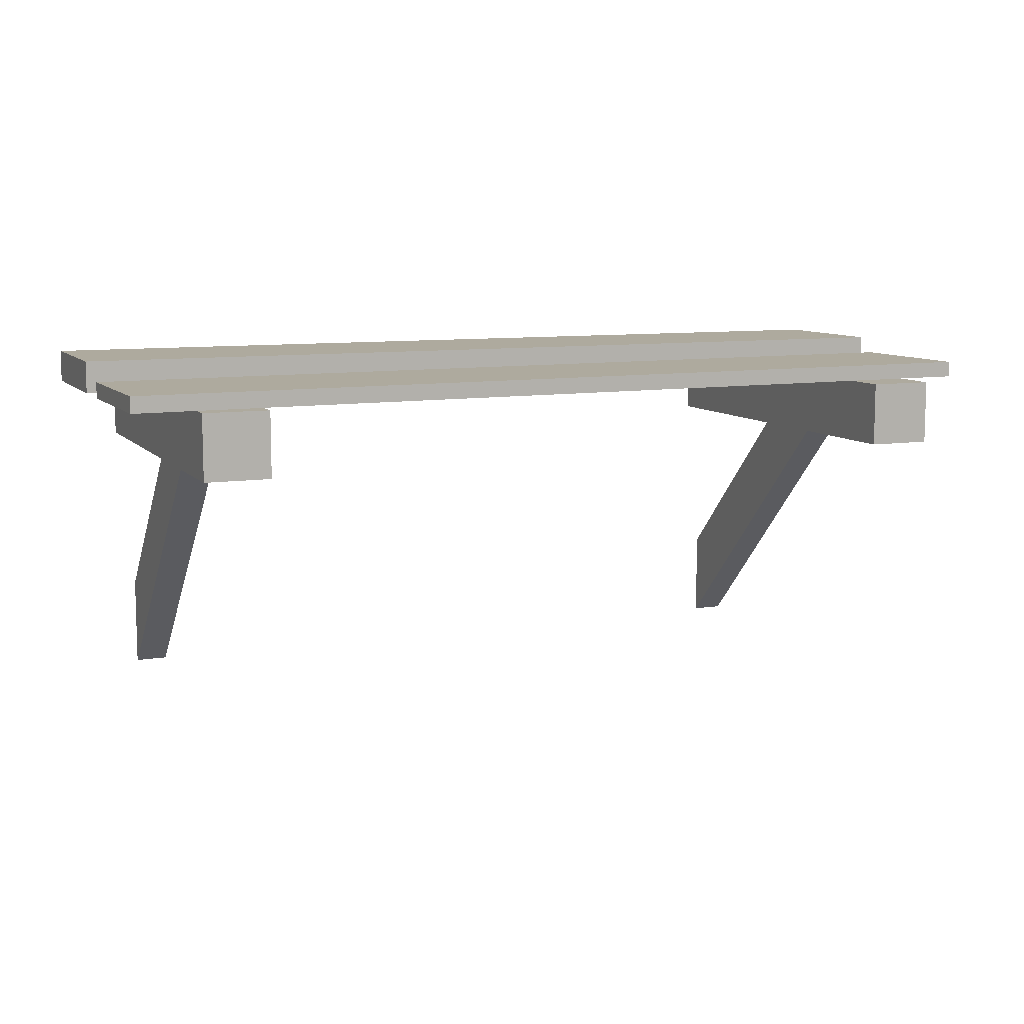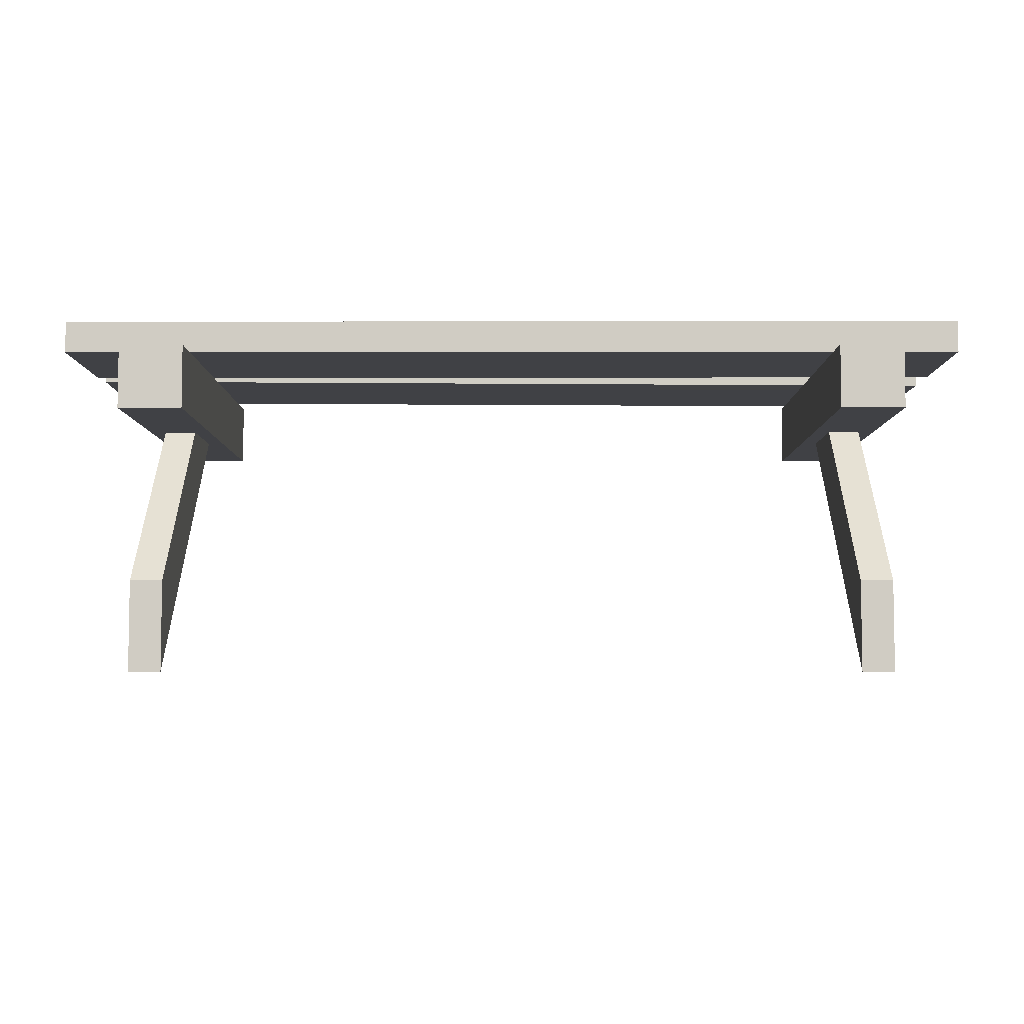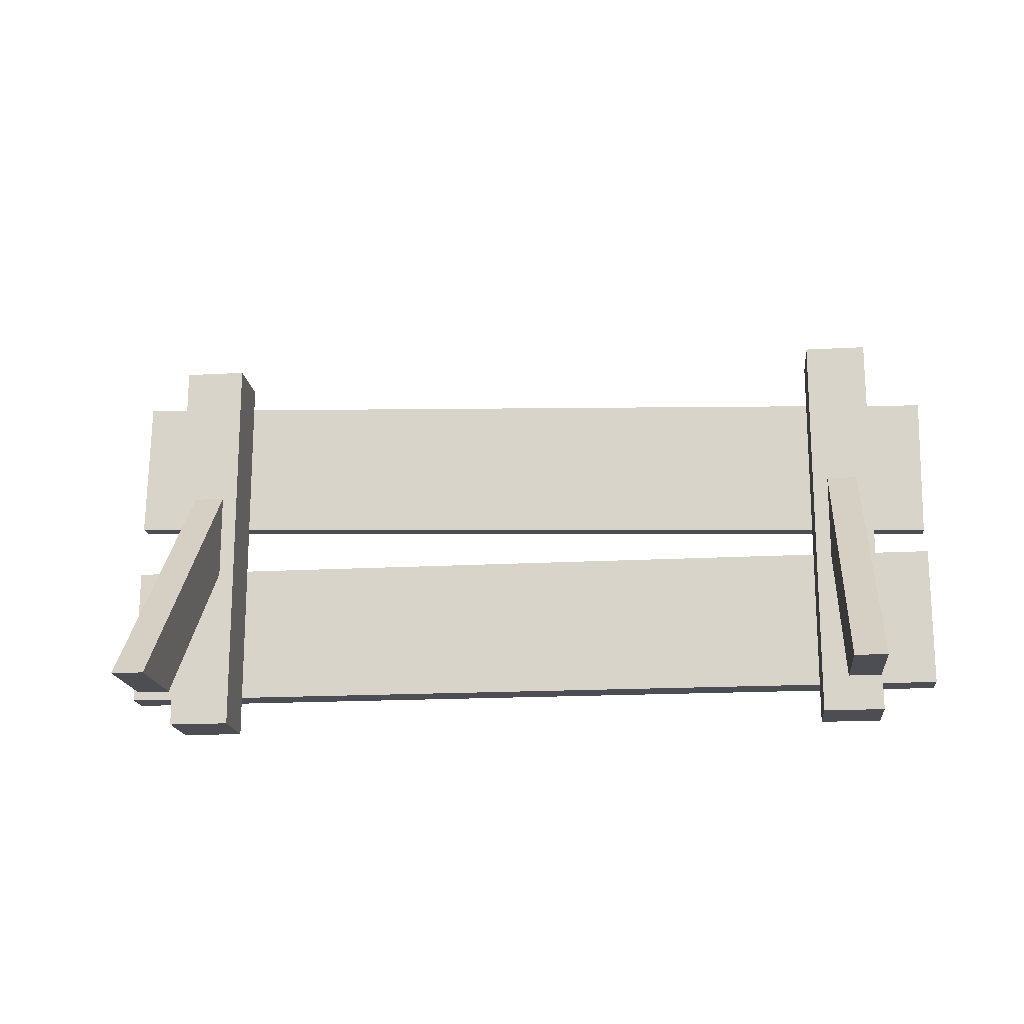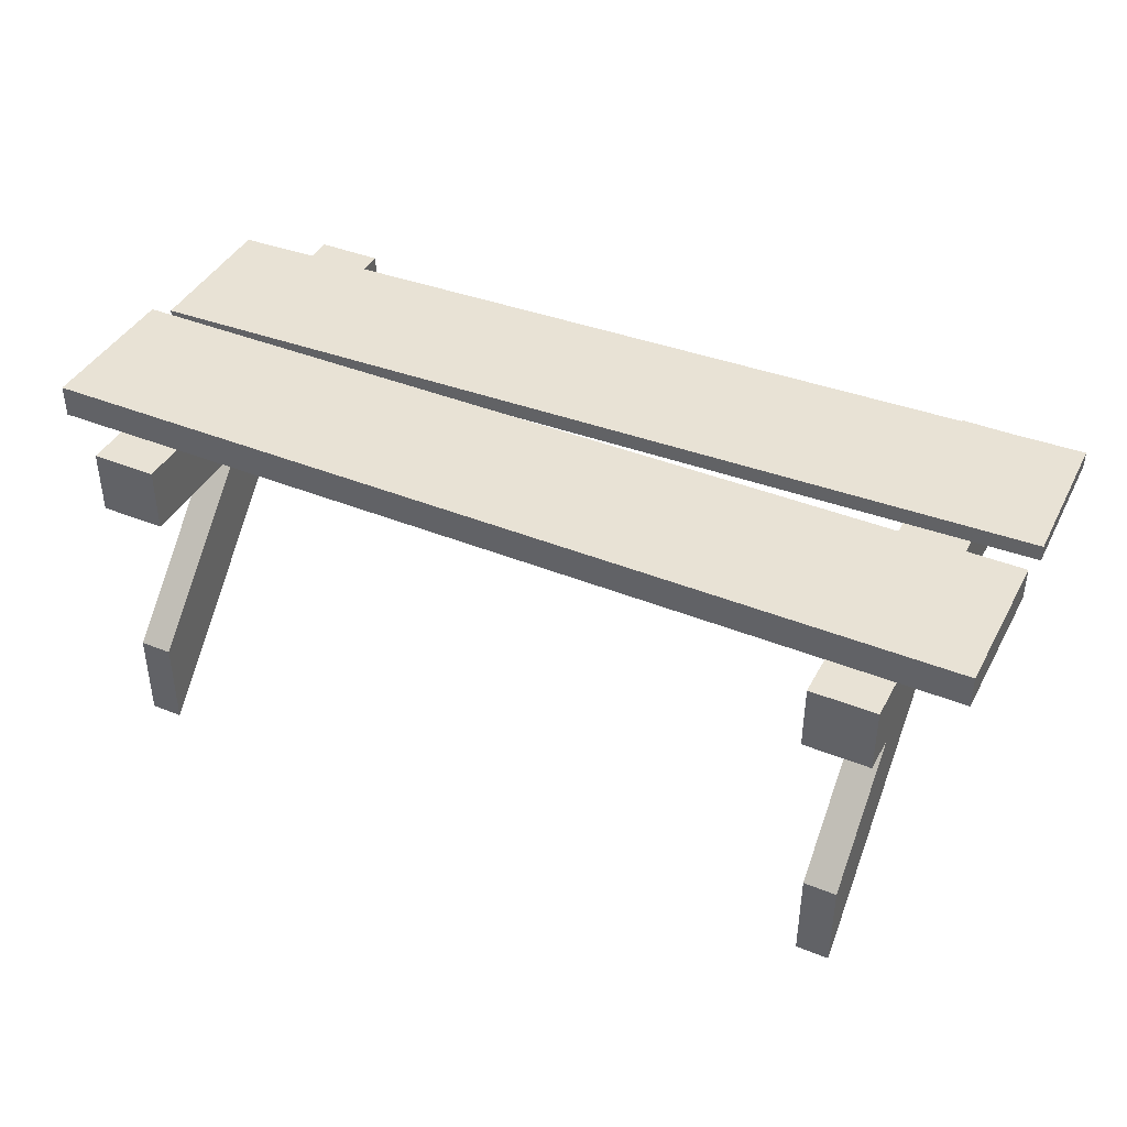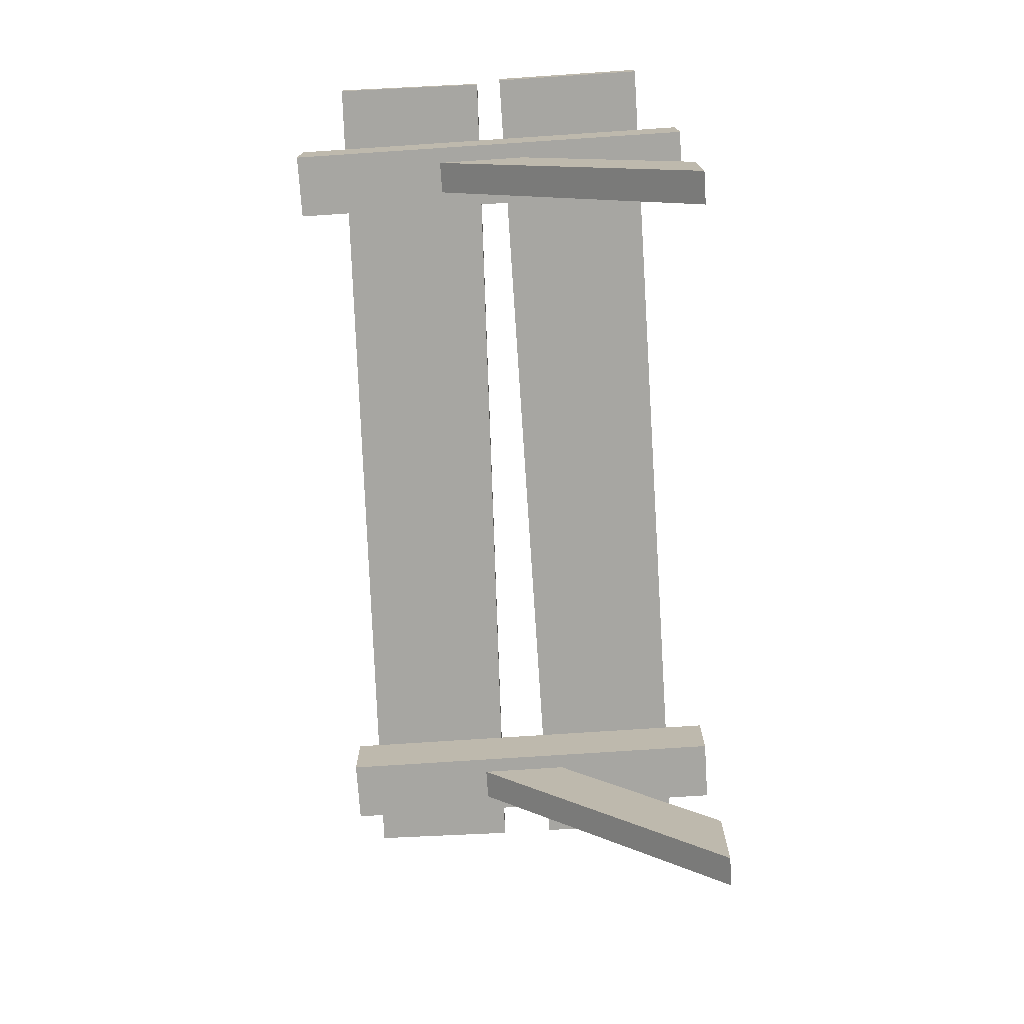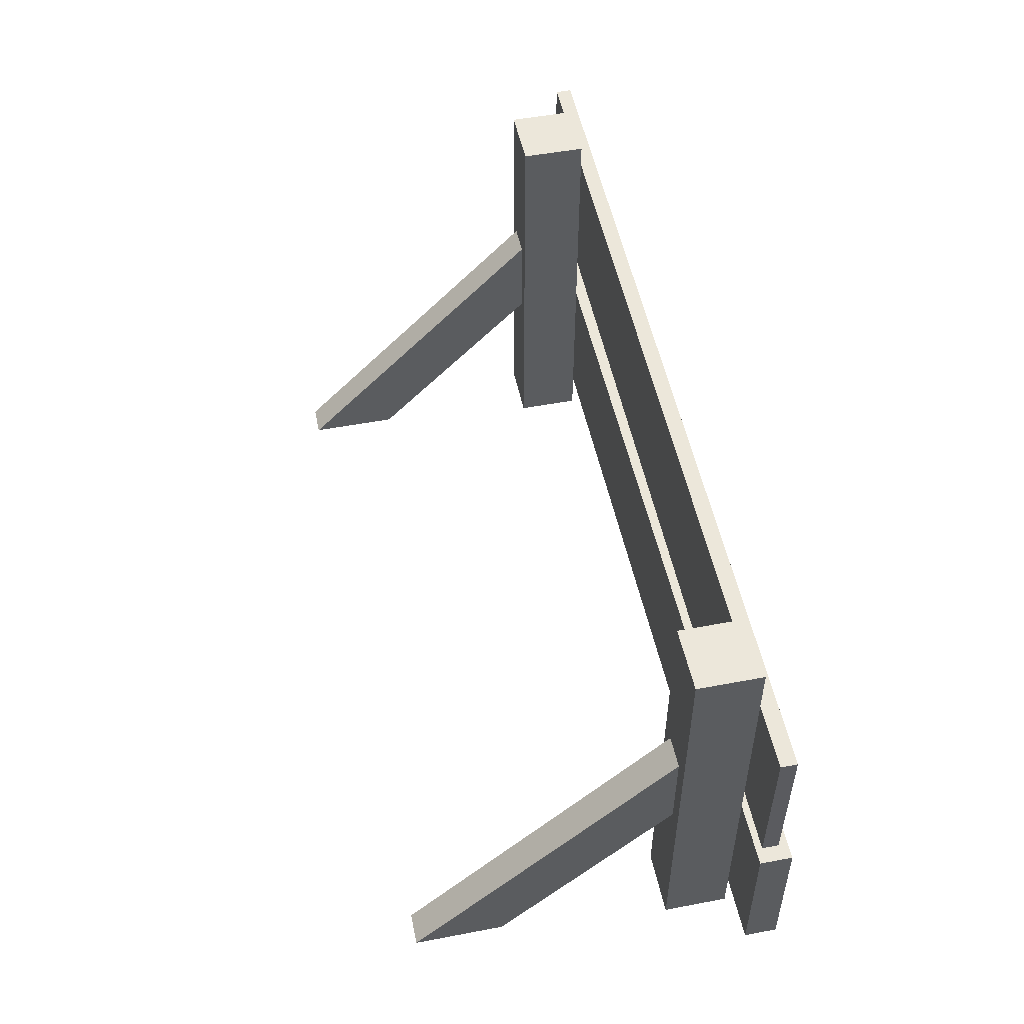
<metadata>
{"format":"obj","ext":"obj","renderer":"f3d","projection":"perspective","resolution":1024,"background":"white","views":[{"elev":9.3,"azim":-22.7,"up":"+Y"},{"elev":-5.8,"azim":-179.8,"up":"+Y"},{"elev":-17.4,"azim":6.3,"up":"+Z"},{"elev":40.8,"azim":-153.8,"up":"+Y"},{"elev":-74.0,"azim":93.8,"up":"+Y"},{"elev":51.2,"azim":78.3,"up":"+Z"}]}
</metadata>
<code>
g bridgeHalf
v -0.4125 0.09899 -0.4998
v -0.4125 0.2875 -0.3113
v -0.4125 0 -0.4998
v -0.4125 0.2875 -0.2123
v 0.43 0.2875 -0.04226
v 0.36 0.2875 -0.04226
v 0.43 0.3575 -0.04226
v 0.36 0.3575 -0.04226
v -0.3775 0.09899 -0.4998
v -0.3775 0.2875 -0.3113
v 0.43 0.3575 -0.4998
v 0.43 0.3575 -0.4538
v 0.36 0.3575 -0.4998
v 0.36 0.3575 -0.4538
v 0.43 0.3575 -0.2888
v 0.43 0.3575 -0.2591
v 0.36 0.3575 -0.2888
v 0.36 0.3575 -0.2567
v 0.36 0.2875 -0.4998
v 0.43 0.2875 -0.4998
v -0.43 0.2875 -0.4998
v -0.43 0.3575 -0.4998
v -0.43 0.2875 -0.04226
v -0.43 0.3575 -0.4538
v -0.43 0.3575 -0.2888
v -0.43 0.3575 -0.2305
v -0.43 0.3575 -0.06545
v -0.43 0.3575 -0.04226
v -0.36 0.3575 -0.06777
v -0.36 0.3575 -0.04226
v 0.43 0.3575 -0.09398
v 0.4125 0.2875 -0.2123
v 0.4125 0 -0.4998
v 0.3775 0.2875 -0.2123
v 0.3775 0 -0.4998
v -0.3775 0 -0.4998
v -0.3775 0.2875 -0.2123
v 0.4125 0.09899 -0.4998
v 0.4125 0.2875 -0.3113
v 0.3775 0.09899 -0.4998
v 0.3775 0.2875 -0.3113
v -0.36 0.3575 -0.4998
v -0.36 0.2875 -0.4998
v -0.36 0.3575 -0.4538
v -0.36 0.2875 -0.04226
v -0.36 0.3575 -0.2888
v -0.36 0.3575 -0.2329
v 0.4125 0.2875 -0.2776
v 0.4125 0.2875 -0.2876
v 0.36 0.3575 -0.09166
v 0.5 0.3925 -0.4538
v 0.5 0.3575 -0.4538
v 0.5 0.3925 -0.2888
v 0.5 0.3575 -0.2888
v -0.5 0.3575 -0.4538
v -0.5 0.3925 -0.4538
v -0.5 0.3575 -0.2888
v -0.5 0.3925 -0.2888
v 0.5 0.3575 -0.0963
v 0.497 0.3575 -0.2613
v -0.5 0.3575 -0.2282
v -0.5 0.375 -0.2282
v 0.497 0.375 -0.2613
v -0.497 0.3575 -0.06323
v -0.497 0.375 -0.06323
v 0.5 0.375 -0.0963
f 3 2 1
f 2 3 4
f 7 6 5
f 6 7 8
f 1 10 9
f 10 1 2
f 13 12 11
f 12 13 14
f 17 16 15
f 16 17 18
f 13 20 19
f 20 13 11
f 23 22 21
f 22 23 24
f 24 23 25
f 25 23 26
f 26 23 27
f 27 23 28
f 27 30 29
f 30 27 28
f 12 20 11
f 20 12 5
f 5 12 15
f 5 15 16
f 5 16 31
f 5 31 7
f 34 33 32
f 33 34 35
f 10 36 9
f 36 10 37
f 40 39 38
f 39 40 41
f 4 36 37
f 36 4 3
f 44 43 42
f 43 44 45
f 45 44 46
f 45 46 47
f 45 47 29
f 45 29 30
f 22 43 21
f 43 22 42
f 45 37 43
f 37 45 23
f 37 23 4
f 4 23 2
f 10 43 37
f 43 10 21
f 21 10 2
f 21 2 23
f 25 47 46
f 47 25 26
f 22 44 42
f 44 22 24
f 5 32 20
f 32 5 6
f 32 6 34
f 34 6 41
f 39 20 32
f 20 39 19
f 19 39 41
f 19 41 6
f 39 32 48
f 39 48 49
f 50 7 31
f 7 50 8
f 39 33 38
f 33 39 32
f 32 39 49
f 32 49 48
f 35 41 40
f 41 35 34
f 30 23 45
f 23 30 28
f 40 33 35
f 33 40 38
f 6 13 19
f 13 6 14
f 14 6 17
f 17 6 18
f 18 6 50
f 50 6 8
f 1 36 3
f 36 1 9
f 53 52 51
f 52 53 54
f 57 56 55
f 56 57 58
f 29 18 50
f 18 29 47
f 53 15 54
f 15 53 17
f 17 53 46
f 46 53 25
f 25 53 57
f 57 53 58
f 56 24 55
f 24 56 44
f 44 56 14
f 14 56 12
f 12 56 52
f 52 56 51
f 15 52 54
f 52 15 12
f 46 14 17
f 14 46 44
f 57 24 25
f 24 57 55
f 56 53 51
f 53 56 58
f 31 60 59
f 60 31 16
f 62 26 61
f 26 62 47
f 47 62 18
f 18 62 16
f 16 62 60
f 60 62 63
f 64 26 27
f 26 64 61
f 59 50 31
f 50 59 29
f 29 59 27
f 27 59 64
f 64 59 65
f 65 59 66
f 63 65 66
f 65 63 62
f 66 60 63
f 60 66 59
f 64 62 61
f 62 64 65

</code>
